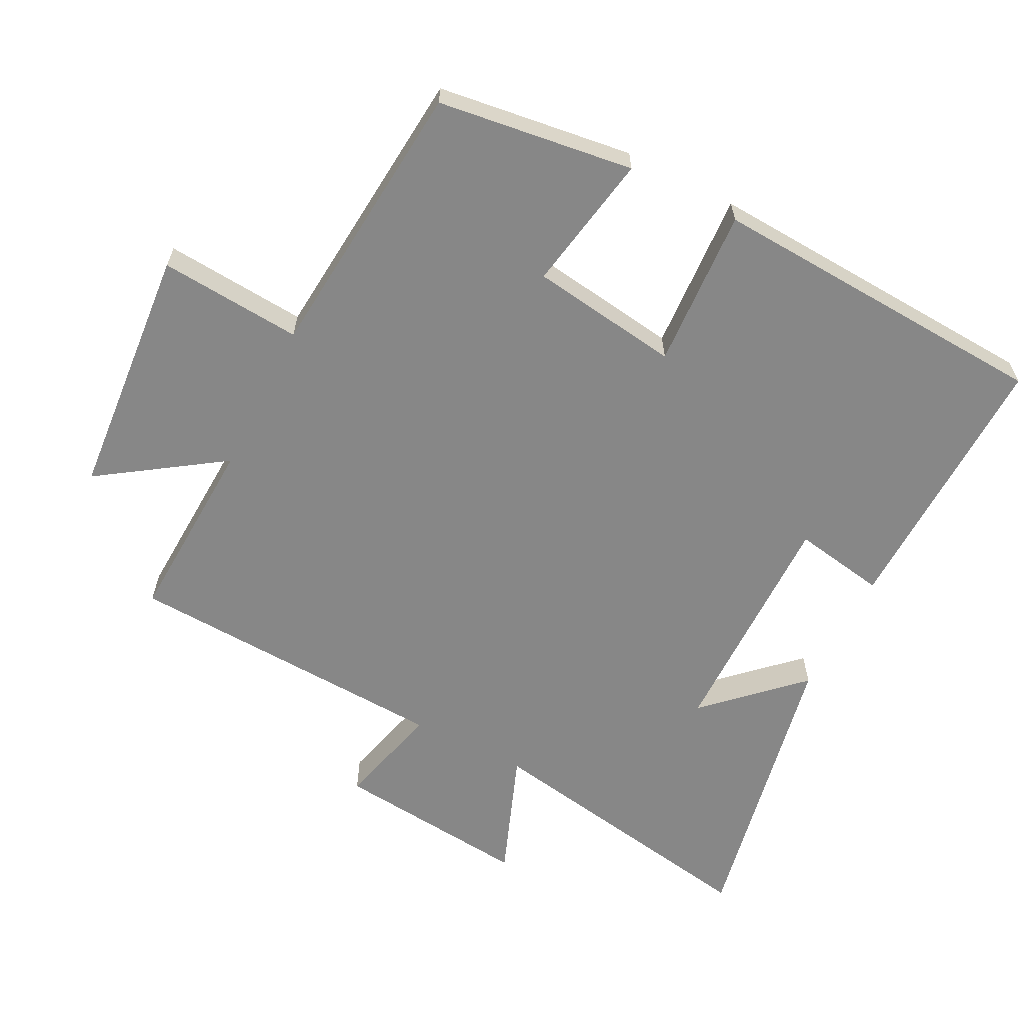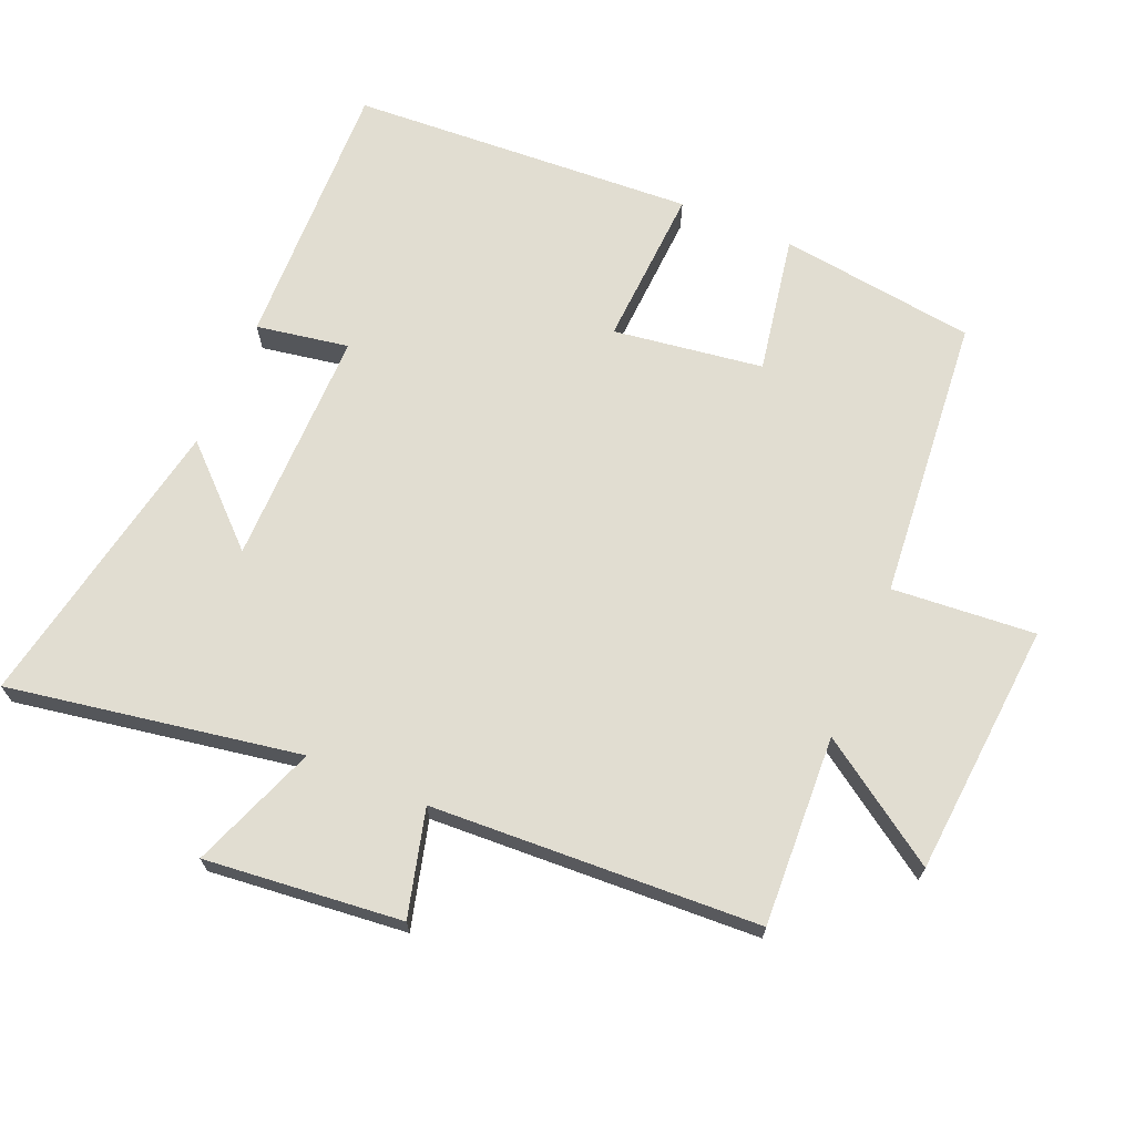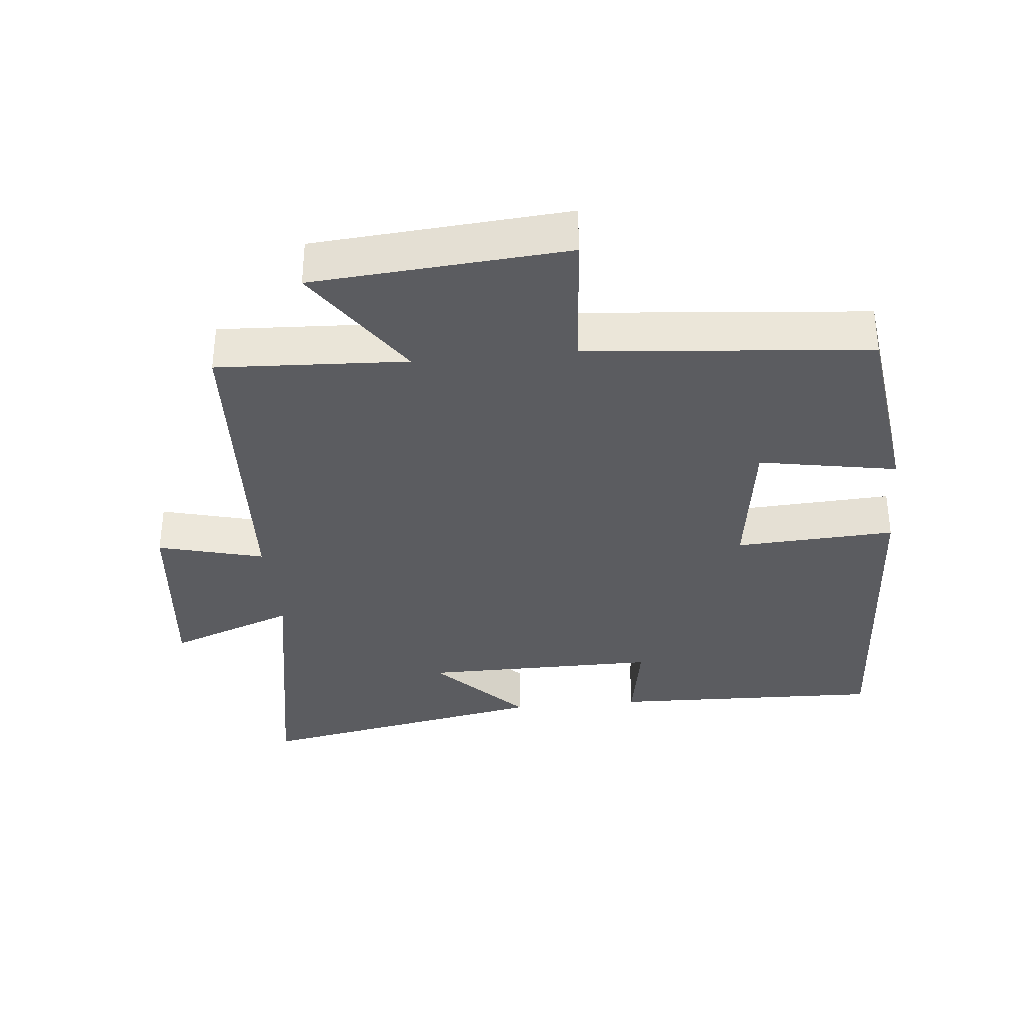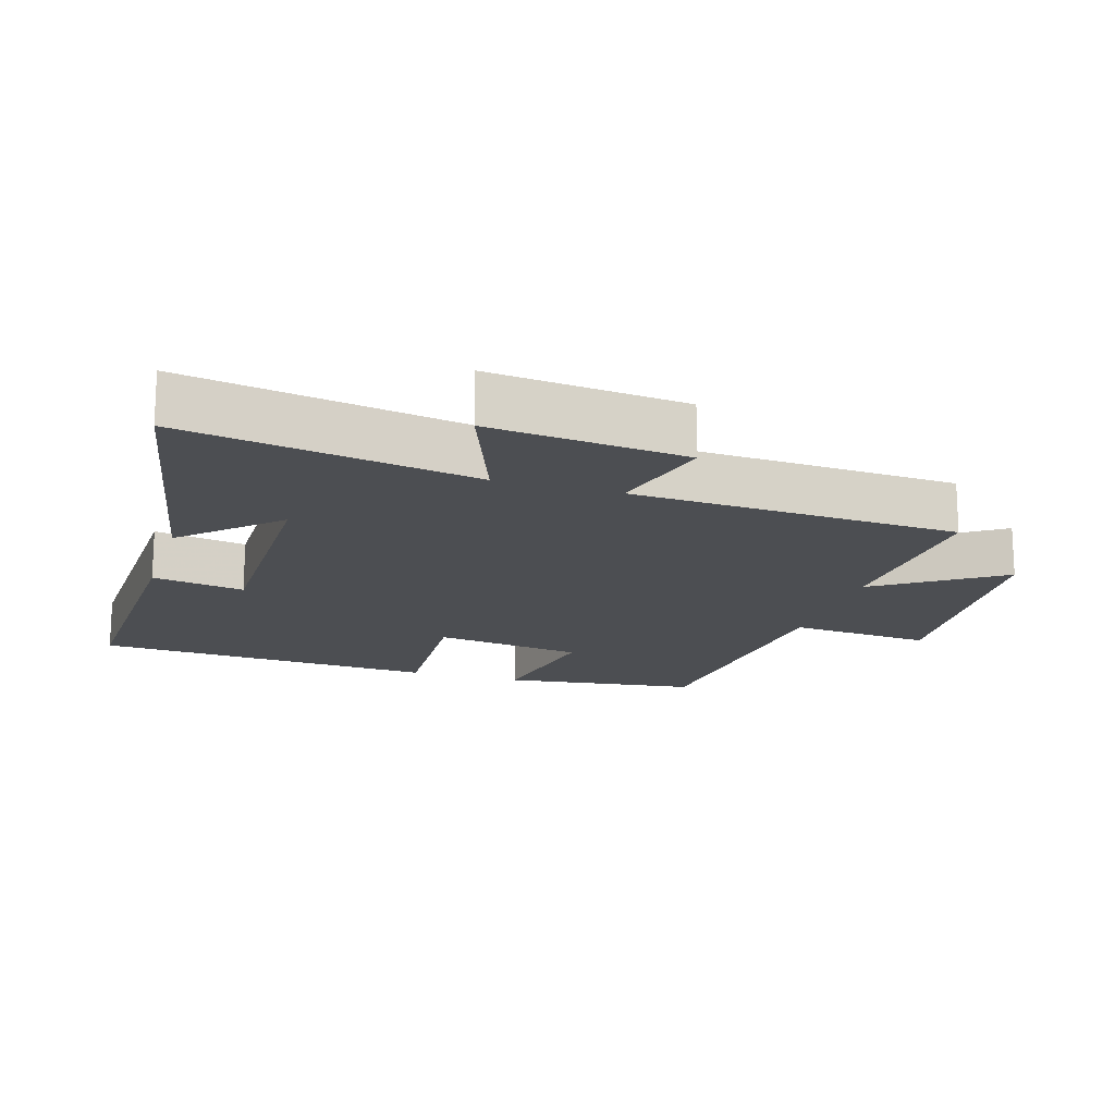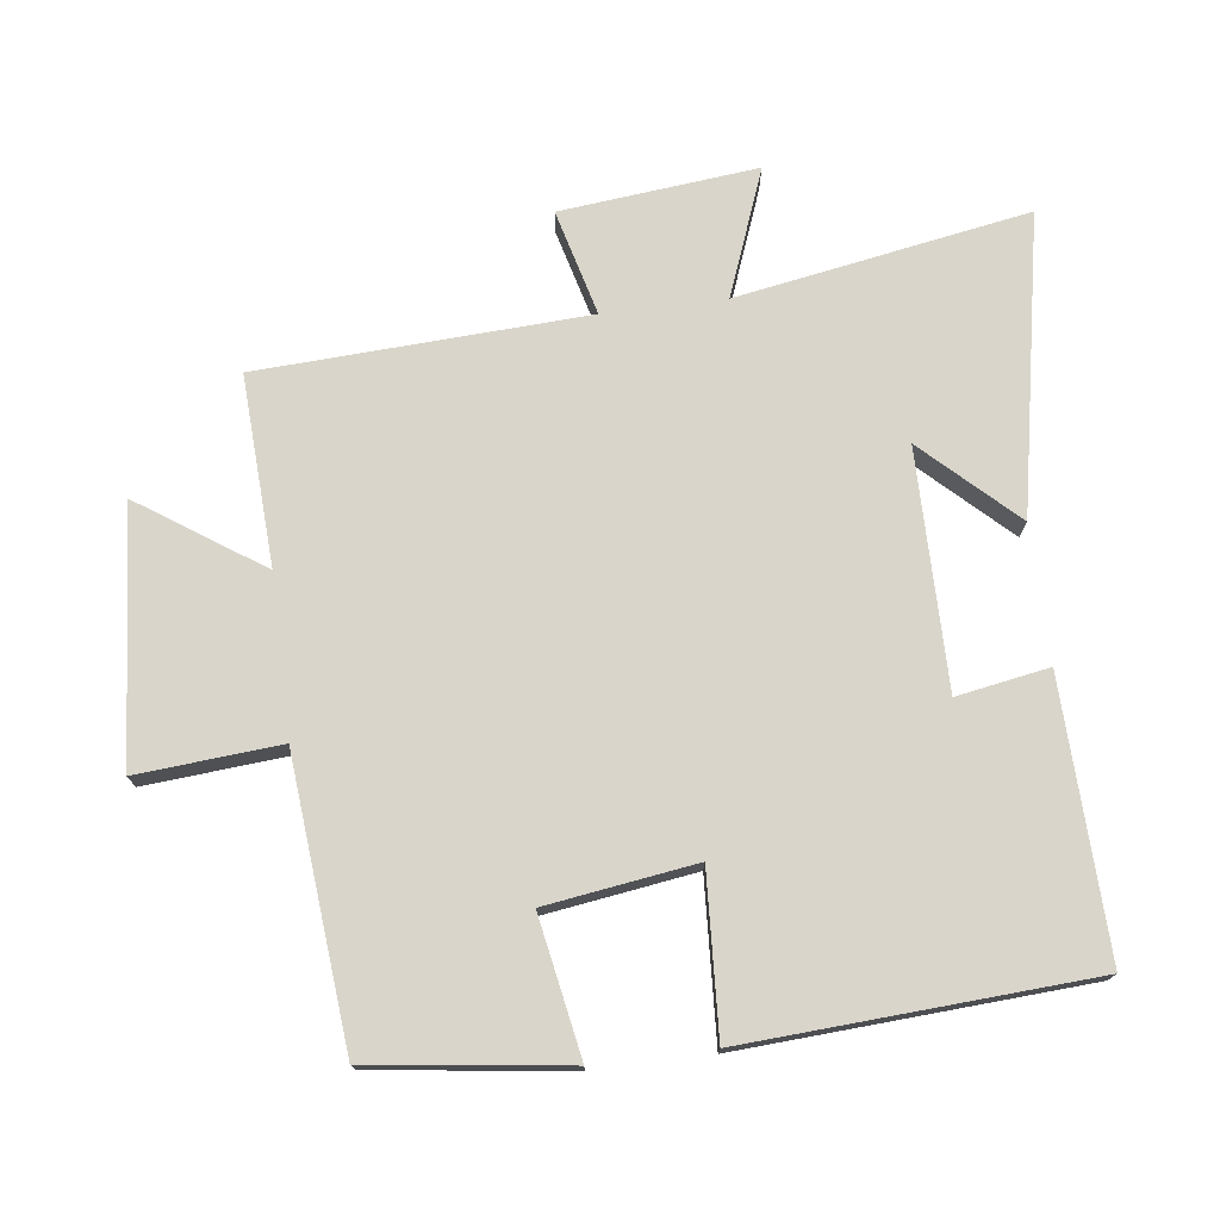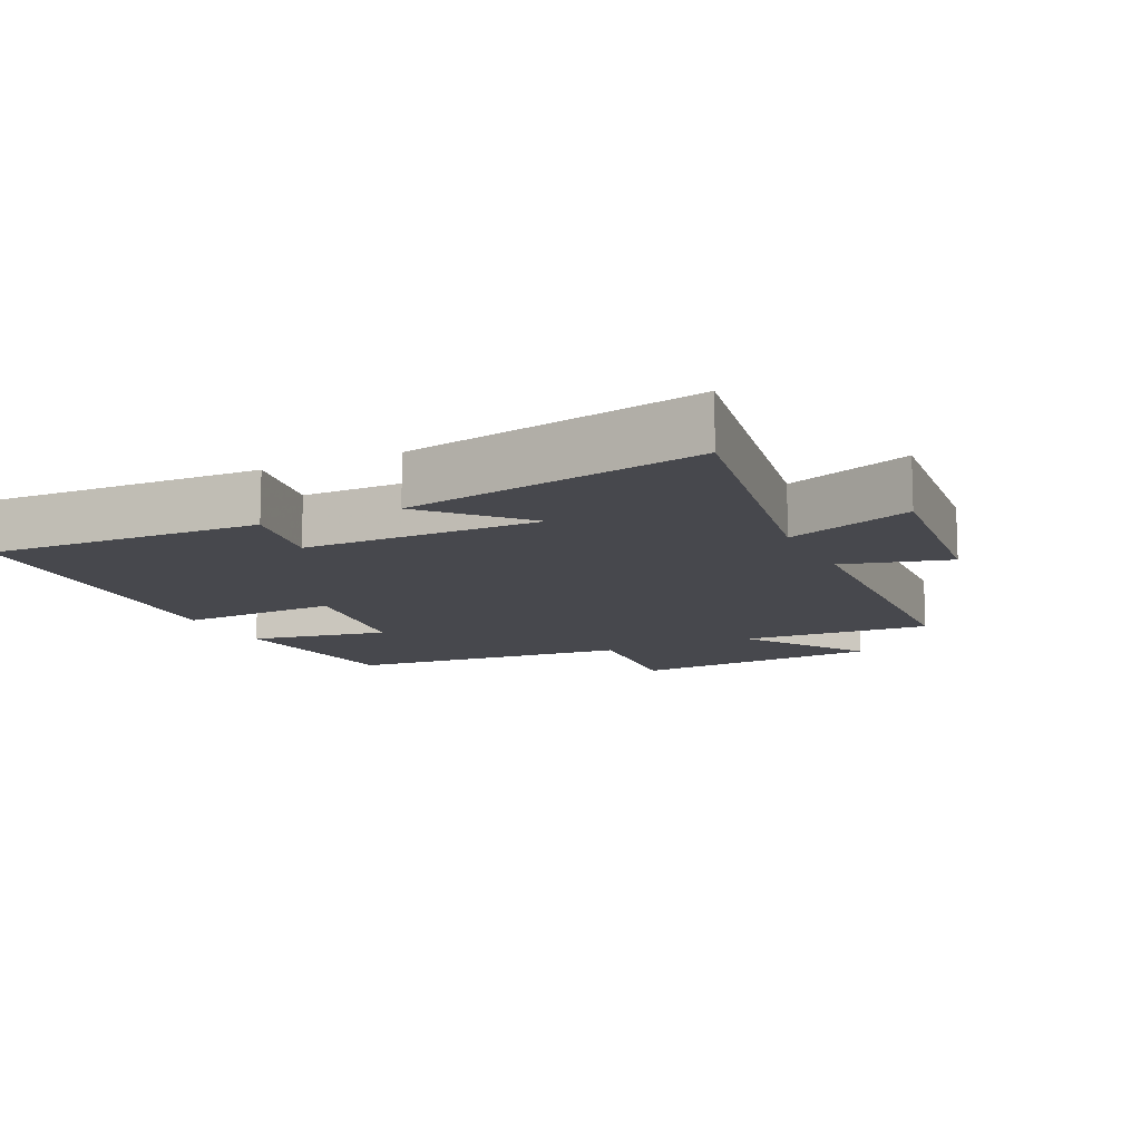
<metadata>
{"format":"obj","ext":"obj","renderer":"f3d","projection":"perspective","resolution":1024,"background":"white","views":[{"elev":-62.4,"azim":63.1,"up":"+Y"},{"elev":68.8,"azim":-67.0,"up":"+Y"},{"elev":-34.6,"azim":5.6,"up":"+Y"},{"elev":-16.9,"azim":-107.2,"up":"+Y"},{"elev":74.4,"azim":82.8,"up":"+Y"},{"elev":-11.9,"azim":-154.7,"up":"+Y"}]}
</metadata>
<code>
v 0.47 0.07 -0.512
v 0.065 0.07 -0.5
v 0.089 0.07 -0.363
v -0.263 0.07 -0.365
v -0.135 0.07 -0.5
v -0.575 0.07 -0.585
v -0.5 0.07 -0.152
v -0.687 0.07 -0.223
v -0.657 0.07 0.069
v -0.5 0.07 0.028
v -0.476 0.07 0.514
v -0.194 0.07 0.5
v -0.317 0.07 0.682
v 0.059 0.07 0.712
v 0.042 0.07 0.5
v 0.462 0.07 0.462
v 0.5 0.07 0.171
v 0.295 0.07 0.208
v 0.263 0.07 -0.014
v 0.5 0.07 -0.001
v 0.47 0 -0.512
v 0.065 0 -0.5
v 0.089 0 -0.363
v -0.263 0 -0.365
v -0.135 0 -0.5
v -0.575 0 -0.585
v -0.5 0 -0.152
v -0.687 0 -0.223
v -0.657 0 0.069
v -0.5 0 0.028
v -0.476 0 0.514
v -0.194 0 0.5
v -0.317 0 0.682
v 0.059 0 0.712
v 0.042 0 0.5
v 0.462 0 0.462
v 0.5 0 0.171
v 0.295 0 0.208
v 0.263 0 -0.014
v 0.5 0 -0.001
f 1 2 3
f 20 1 3
f 19 20 3
f 18 19 3 4
f 15 16 17 18
f 15 18 4
f 12 13 14 15
f 12 15 4
f 10 11 12 4
f 7 8 9 10
f 7 10 4
f 4 5 6 7
f 23 22 21
f 23 21 40
f 23 40 39
f 24 23 39 38
f 38 37 36 35
f 24 38 35
f 35 34 33 32
f 24 35 32
f 24 32 31 30
f 30 29 28 27
f 24 30 27
f 27 26 25 24
f 1 21 22 2
f 2 22 23 3
f 3 23 24 4
f 4 24 25 5
f 5 25 26 6
f 6 26 27 7
f 7 27 28 8
f 8 28 29 9
f 9 29 30 10
f 10 30 31 11
f 11 31 32 12
f 12 32 33 13
f 13 33 34 14
f 14 34 35 15
f 15 35 36 16
f 16 36 37 17
f 17 37 38 18
f 18 38 39 19
f 19 39 40 20
f 20 40 21 1

</code>
